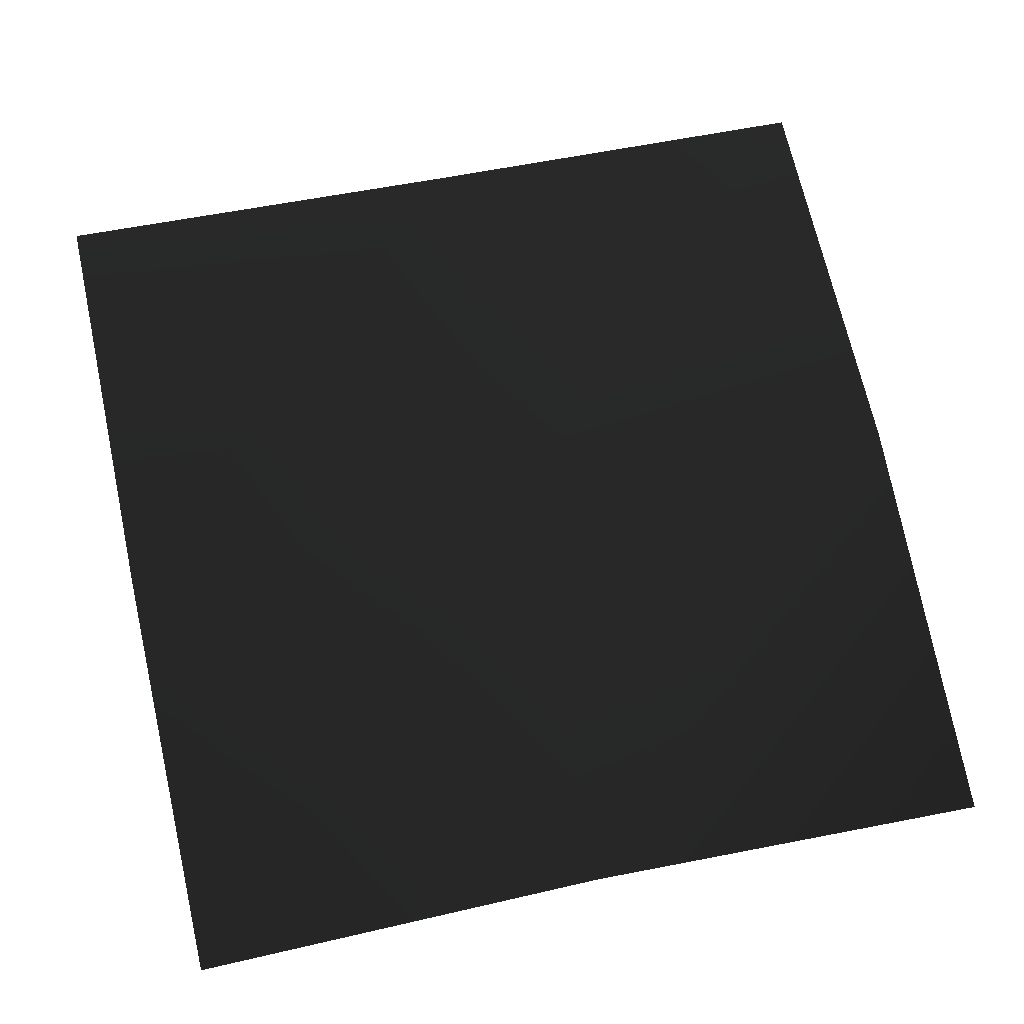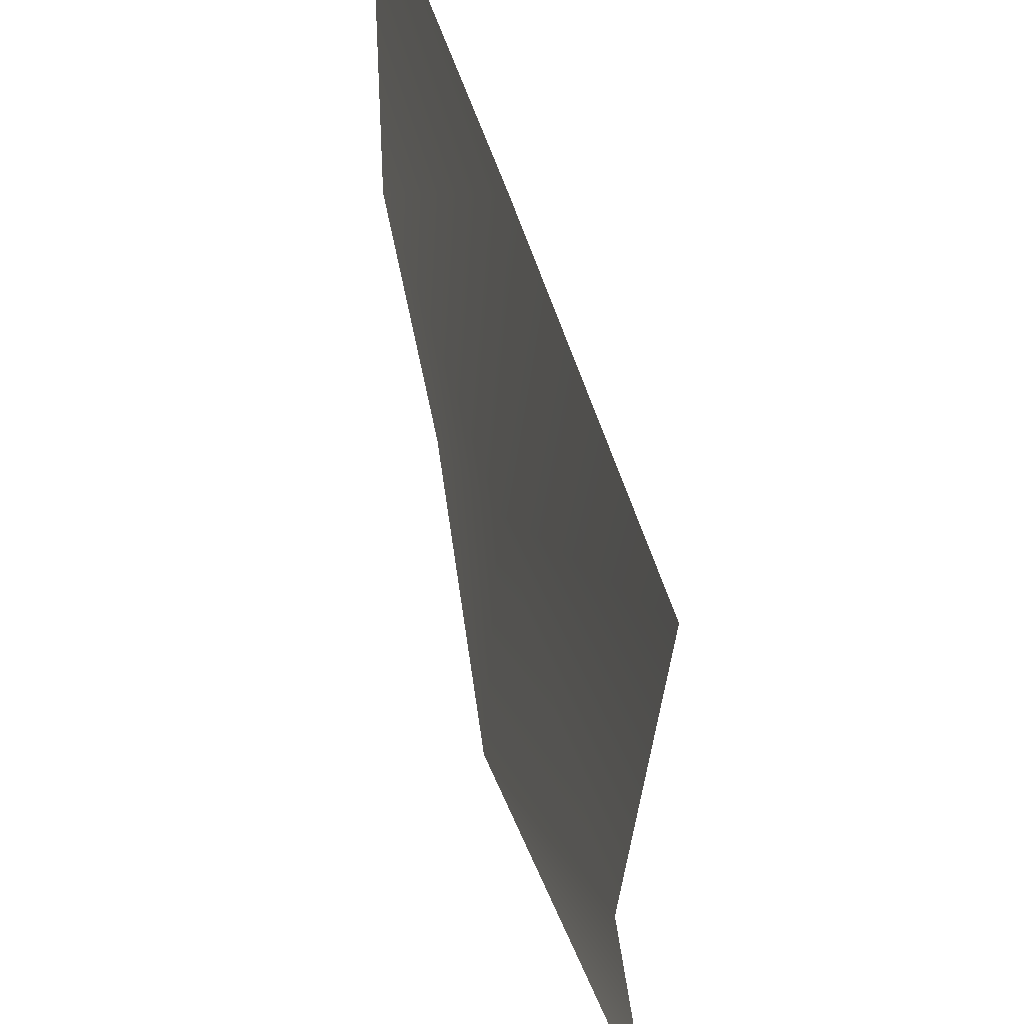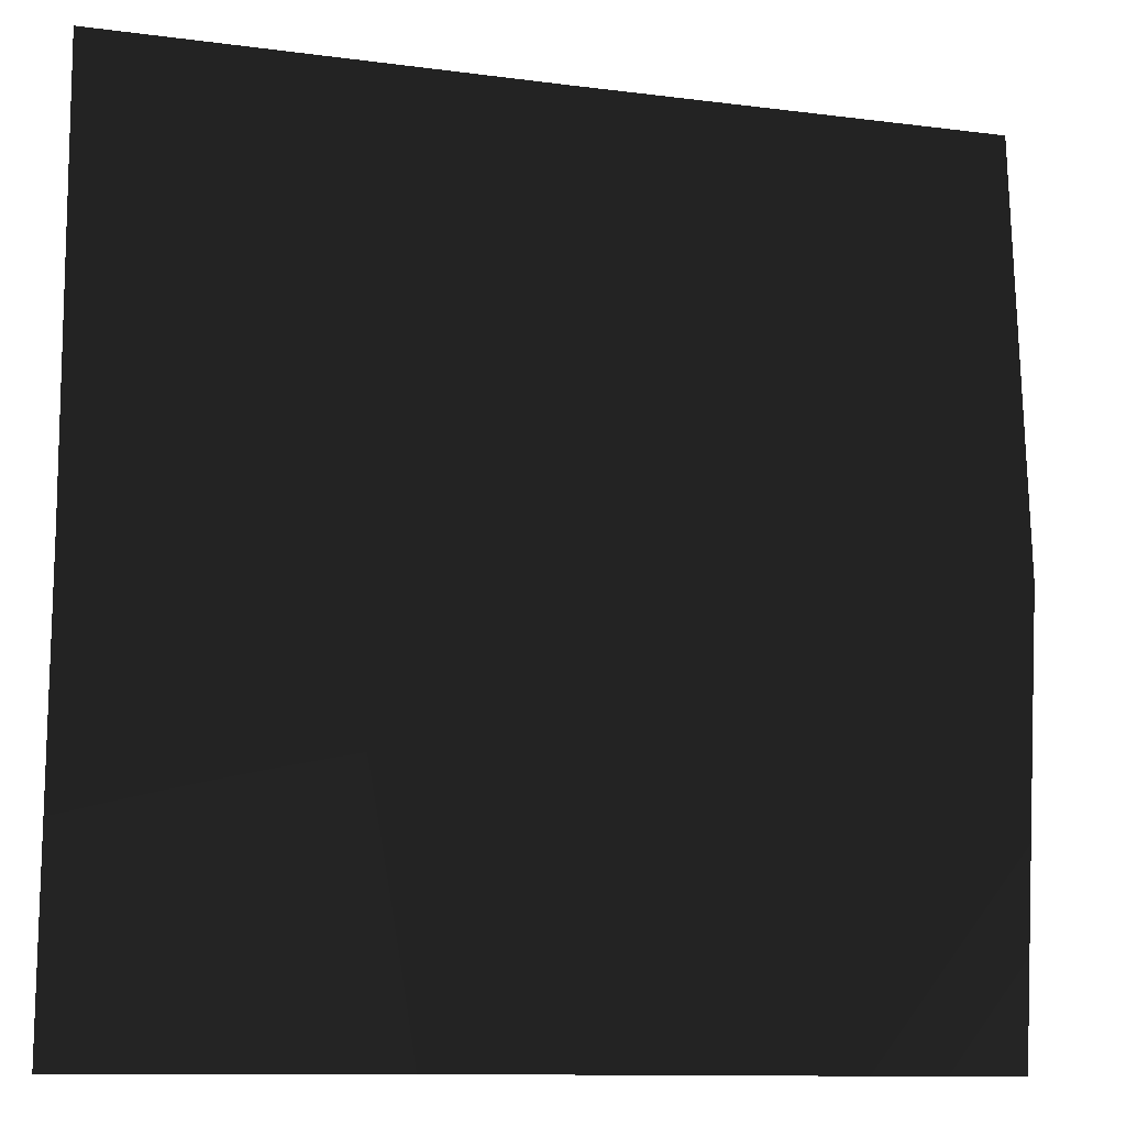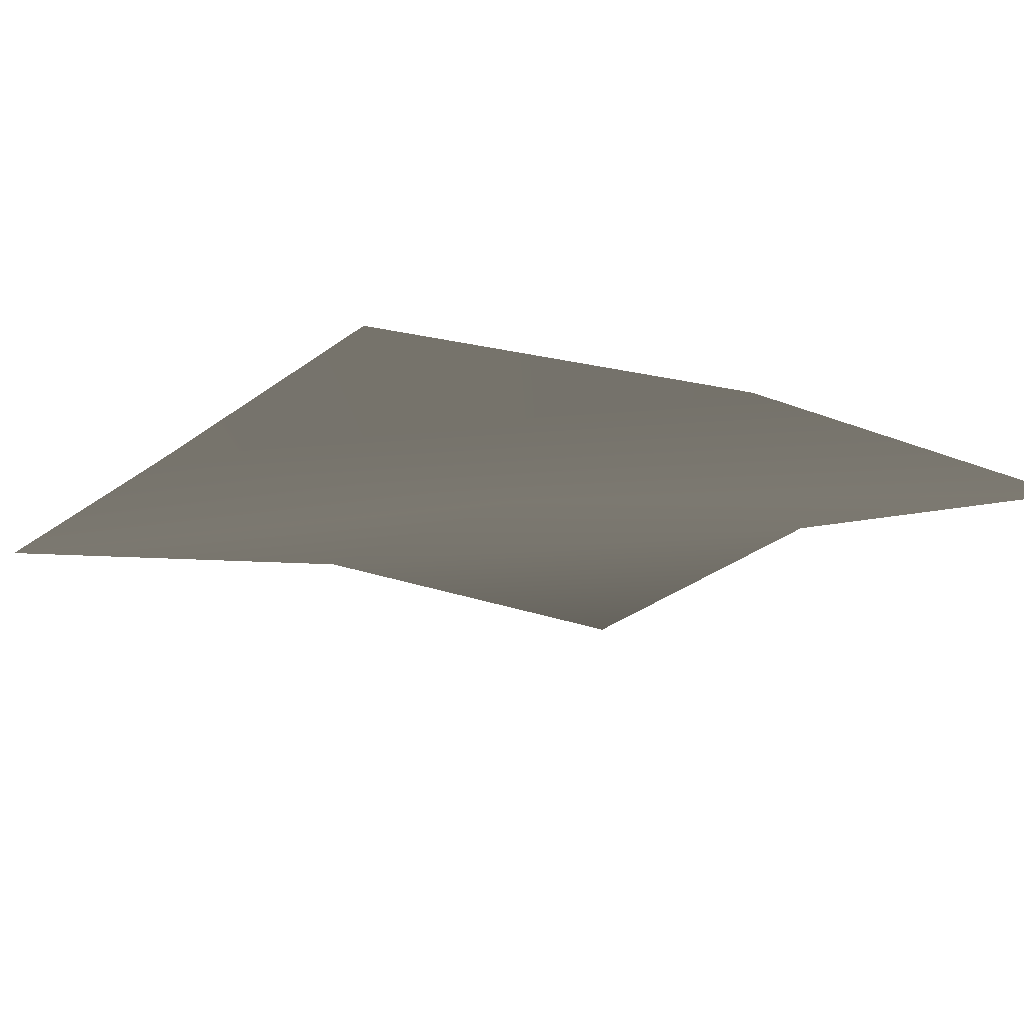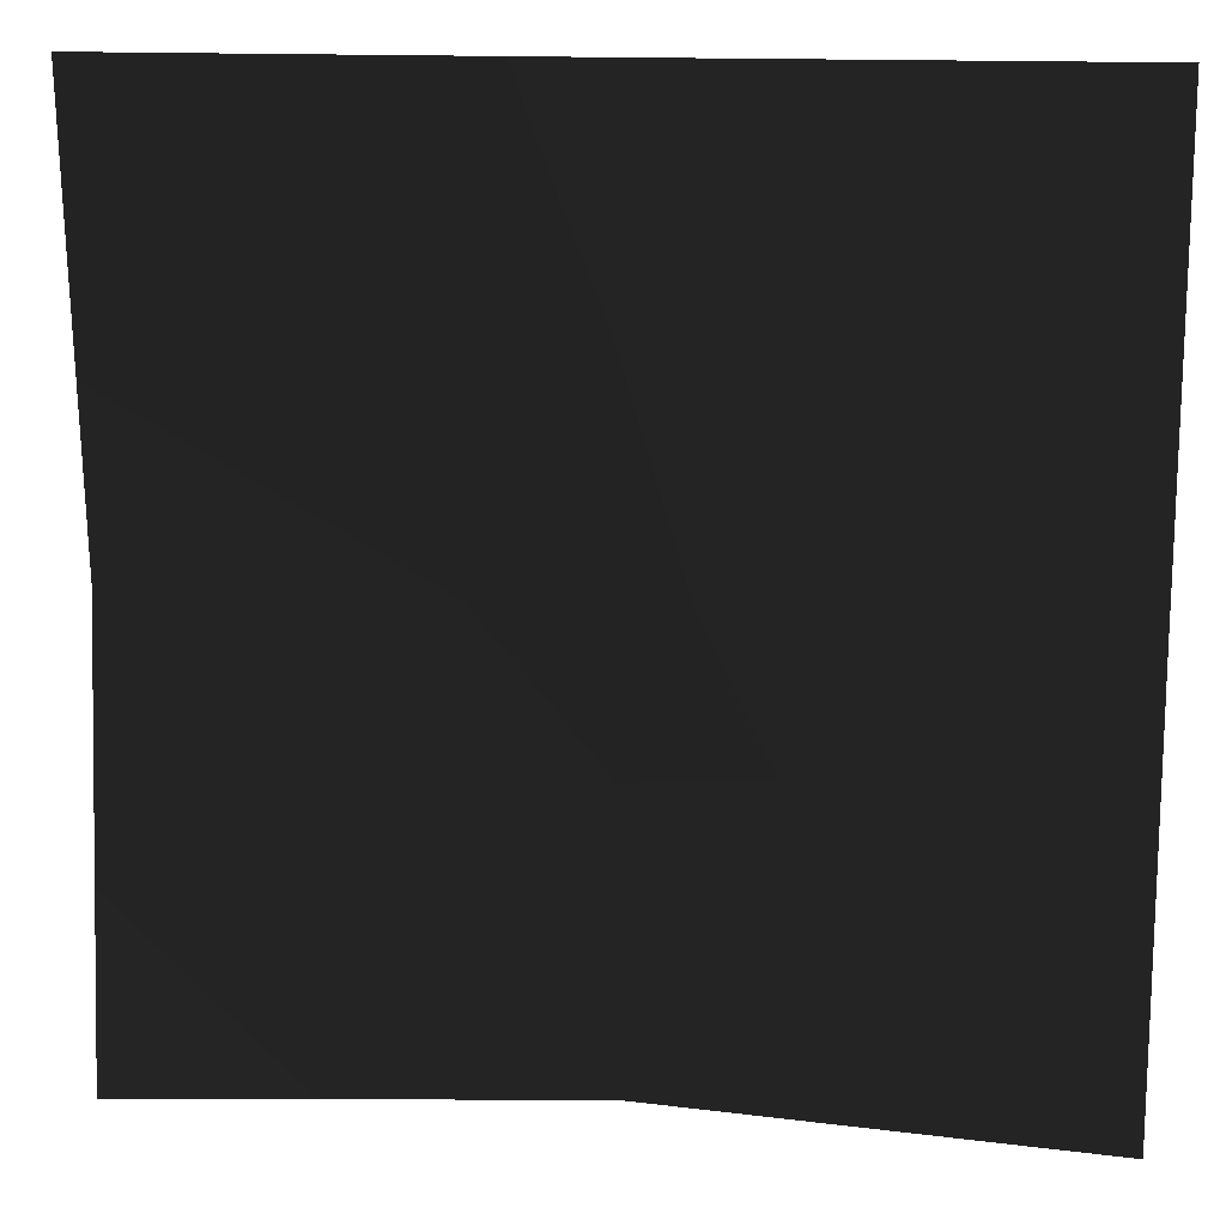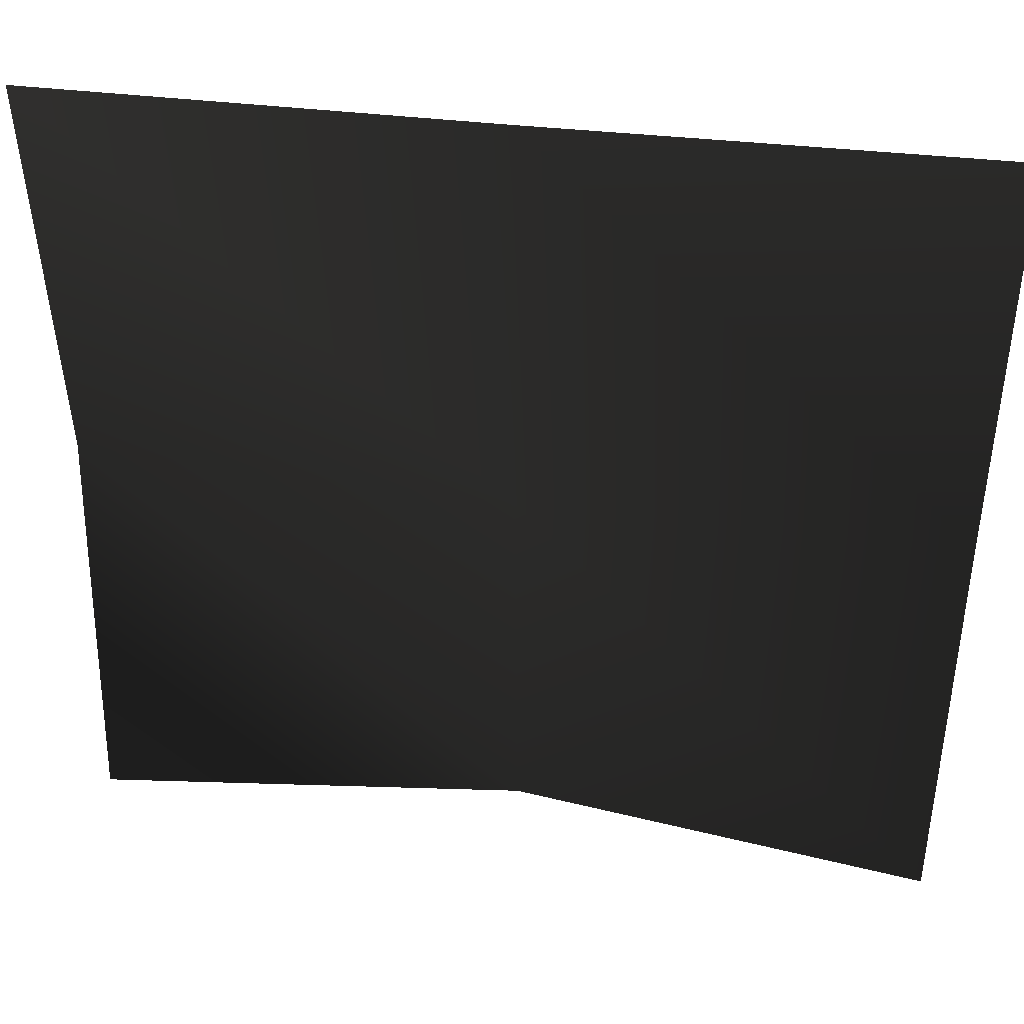
<metadata>
{"format":"obj","ext":"obj","renderer":"f3d","projection":"perspective","resolution":1024,"background":"white","views":[{"elev":71.5,"azim":167.9,"up":"+Y"},{"elev":53.6,"azim":-102.9,"up":"+Z"},{"elev":-11.1,"azim":165.6,"up":"+Z"},{"elev":-12.5,"azim":57.1,"up":"+Y"},{"elev":15.7,"azim":9.6,"up":"+Z"},{"elev":42.5,"azim":11.3,"up":"+Z"}]}
</metadata>
<code>
v 0	0.0001251	0
v 0	0.05636	0.5
v 0	0.01933	1
v 0.5	0.08087	0
v 0.5	0.0585	0.5
v 0.5	0.04799	1
v 1	0.03503	0
v 1	0.0896	0.5
v 1	0.08228	1
f 1 4 2
f 2 5 3
f 5 2 4
f 6 3 5
f 4 7 5
f 5 8 6
f 8 5 7
f 9 6 8

</code>
